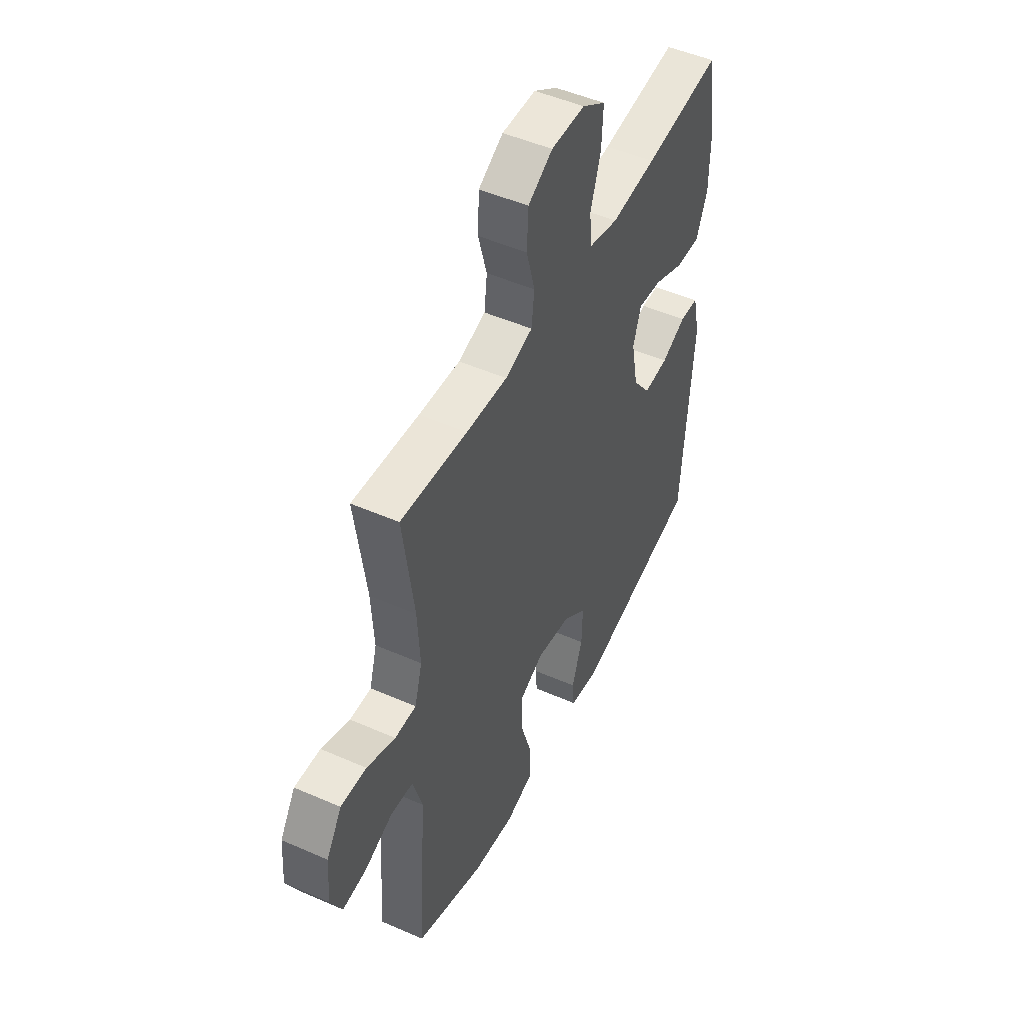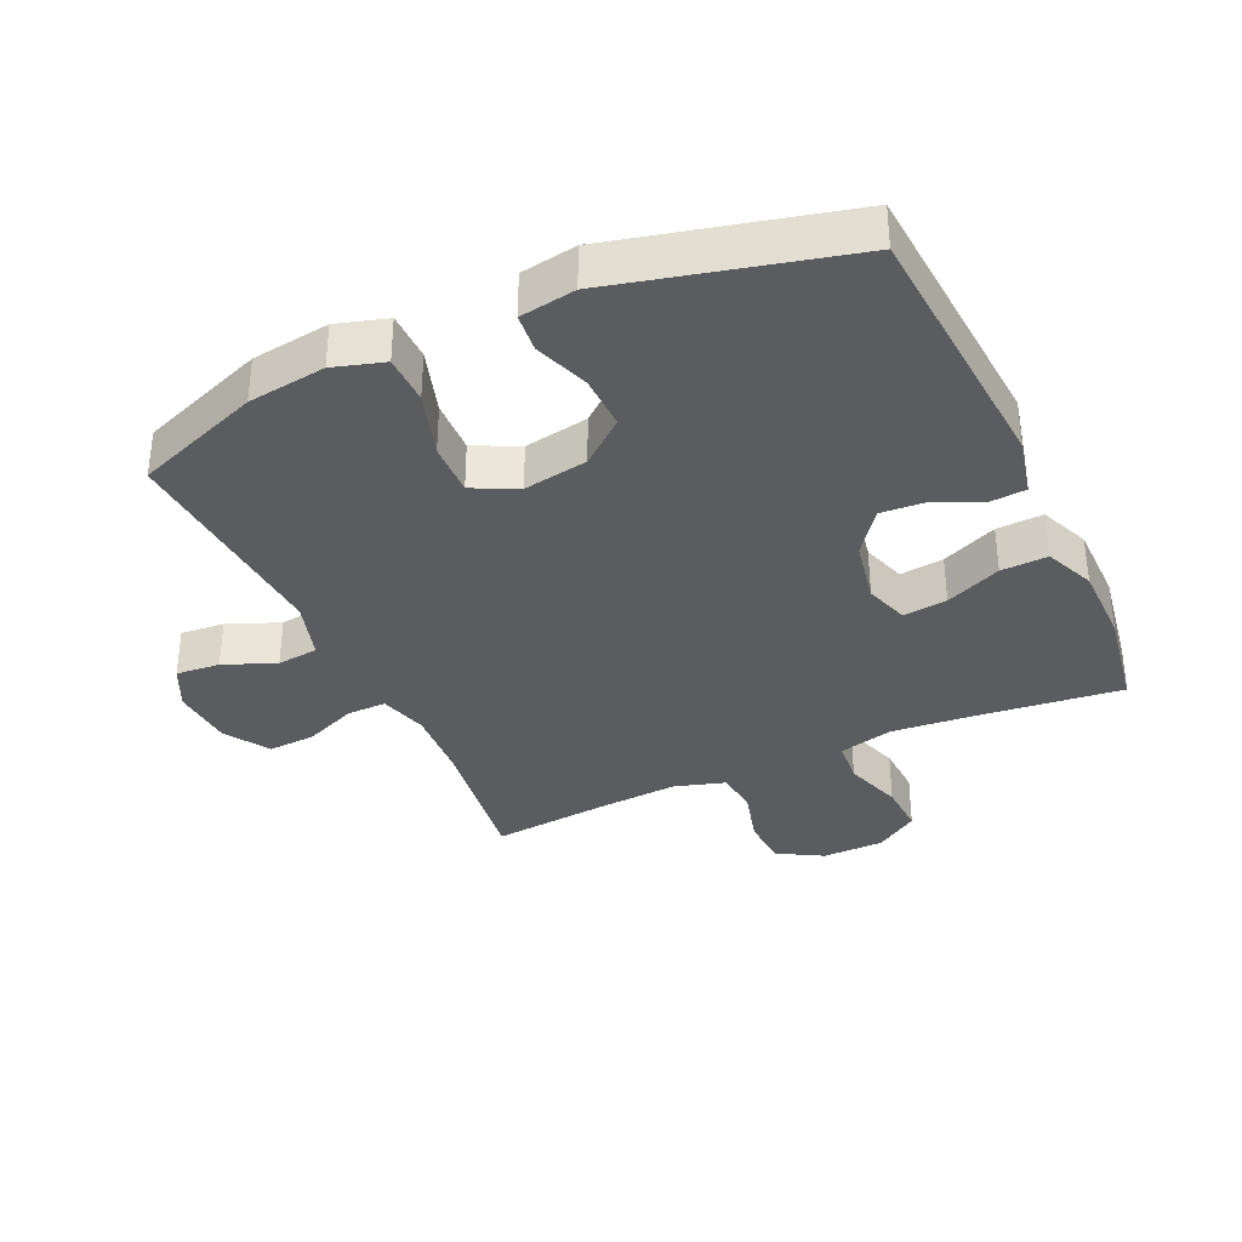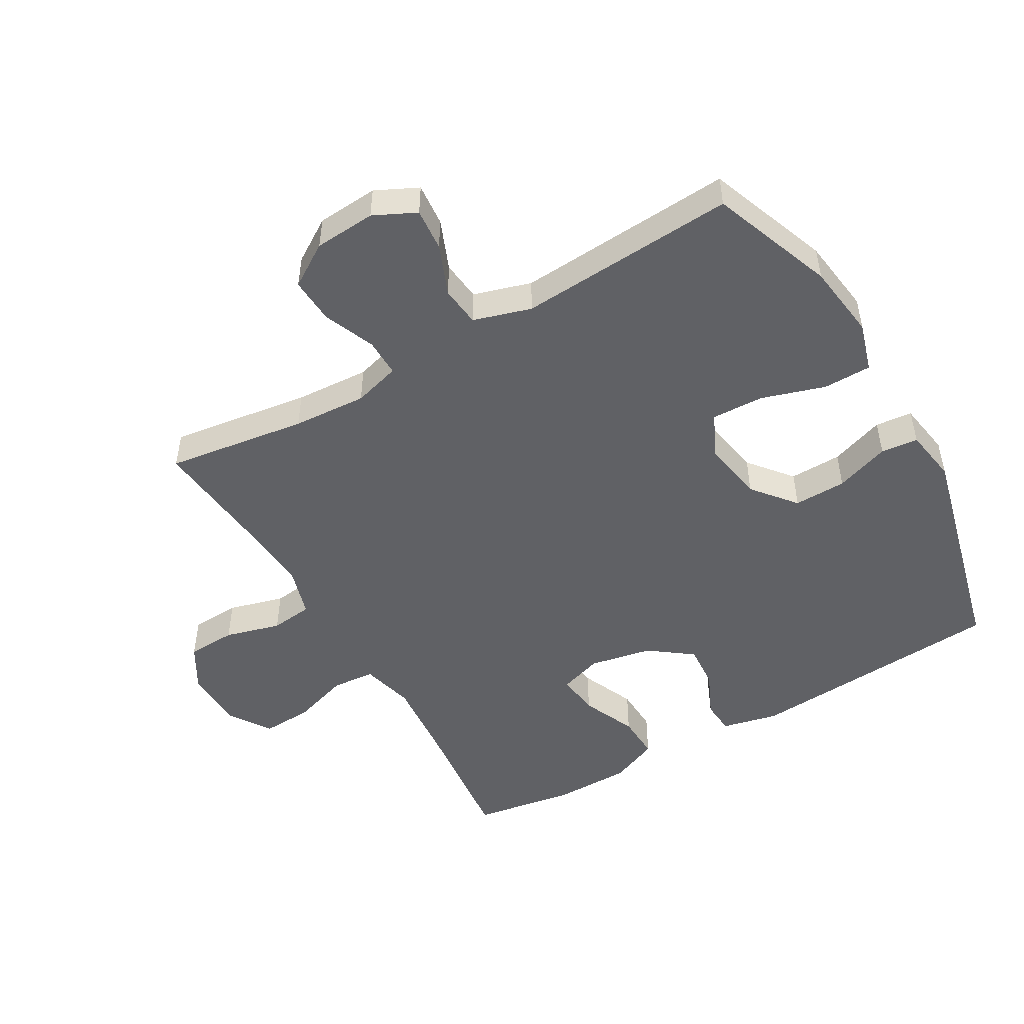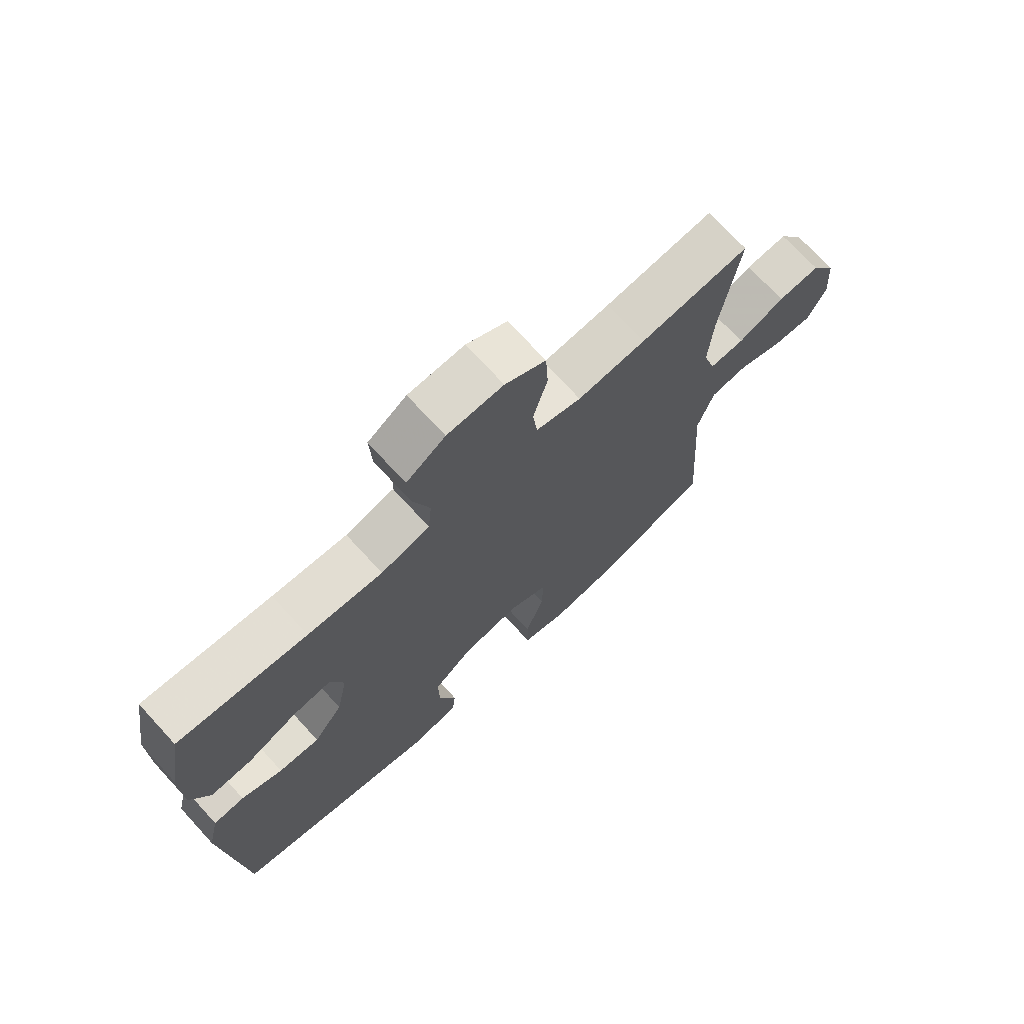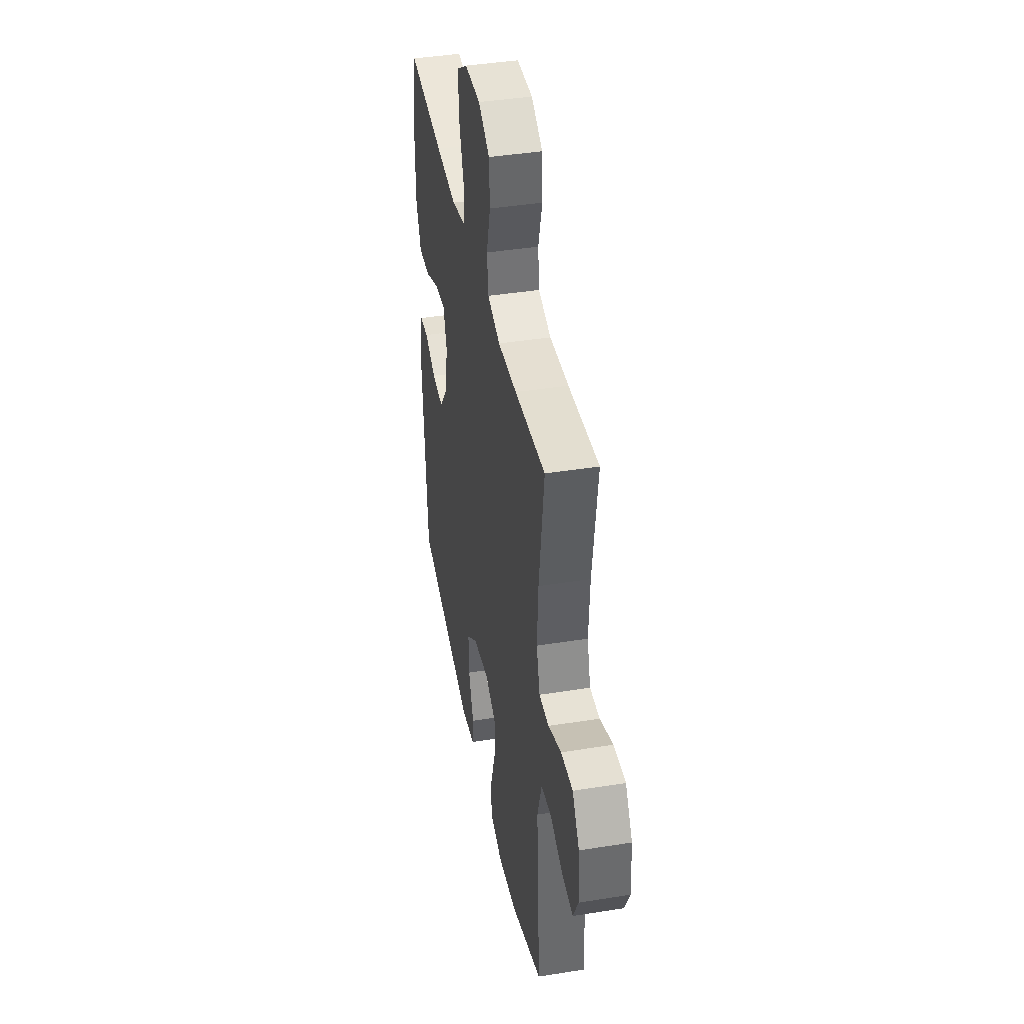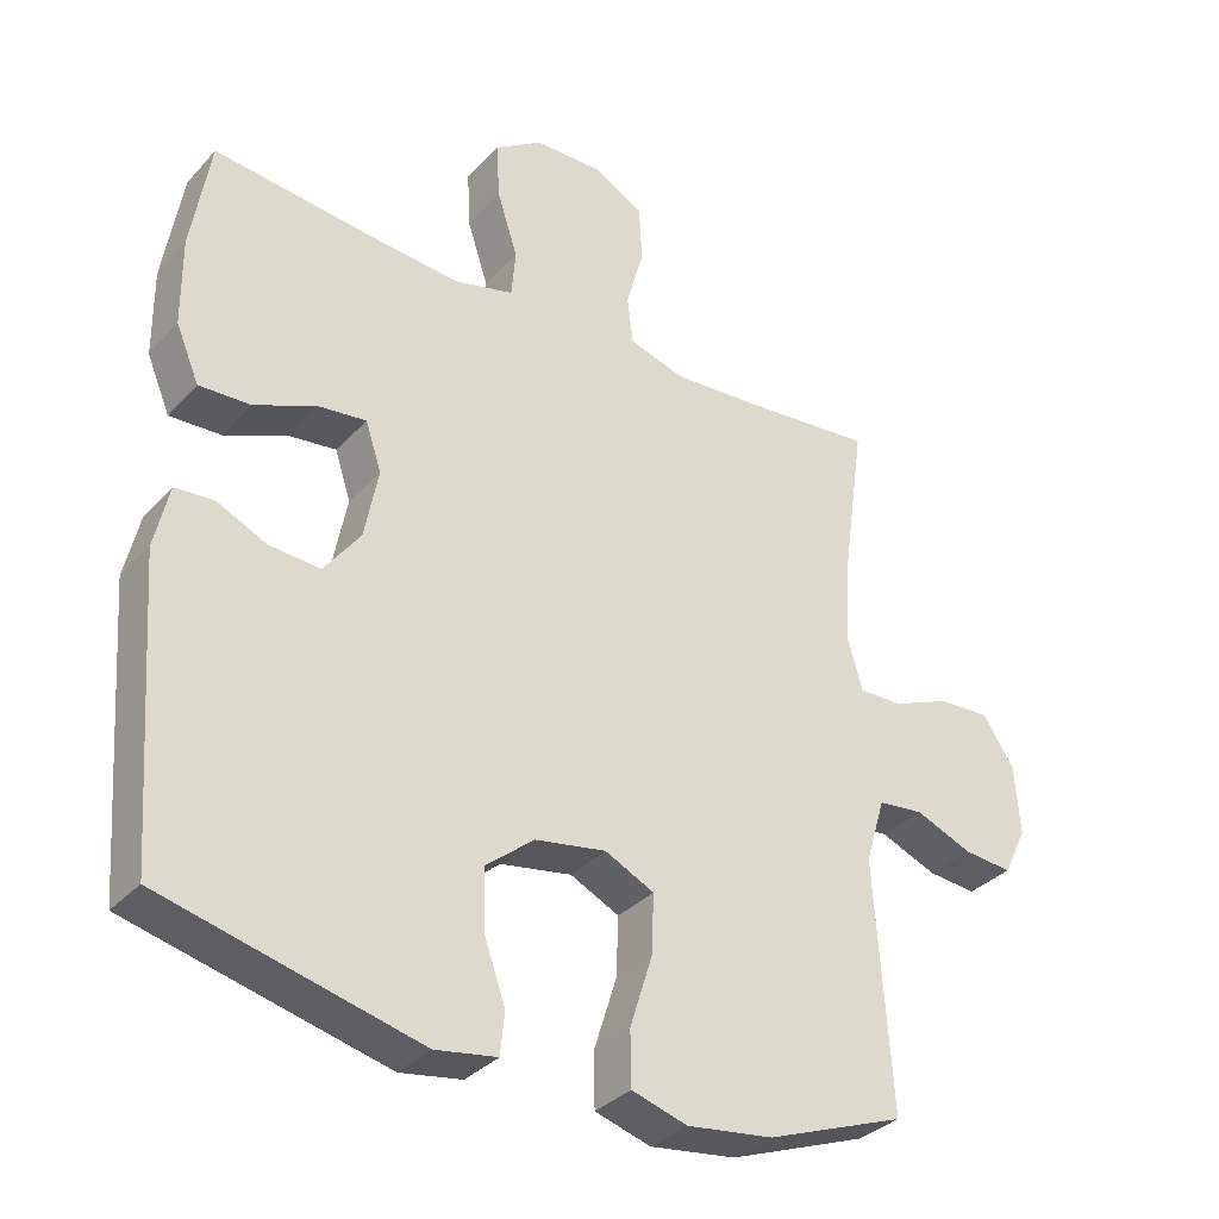
<metadata>
{"format":"obj","ext":"obj","renderer":"f3d","projection":"perspective","resolution":1024,"background":"white","views":[{"elev":49.4,"azim":115.9,"up":"+Z"},{"elev":-35.0,"azim":-155.4,"up":"+Y"},{"elev":-49.4,"azim":120.0,"up":"+Y"},{"elev":72.3,"azim":-42.6,"up":"+Z"},{"elev":41.5,"azim":79.0,"up":"+Z"},{"elev":-33.8,"azim":-35.4,"up":"+Z"}]}
</metadata>
<code>
v 0.5 0.07 -0.5
v 0.308 0.07 -0.572
v 0.189 0.07 -0.588
v 0.112 0.07 -0.565
v 0.111 0.07 -0.49
v 0.142 0.07 -0.391
v 0.145 0.07 -0.309
v 0.077 0.07 -0.276
v -0.021 0.07 -0.293
v -0.088 0.07 -0.348
v -0.086 0.07 -0.43
v -0.056 0.07 -0.515
v -0.062 0.07 -0.573
v -0.147 0.07 -0.587
v -0.5 0.07 -0.5
v -0.53 0.07 -0.094
v -0.51 0.07 -0.006
v -0.457 0.07 -0.002
v -0.387 0.07 -0.034
v -0.317 0.07 -0.039
v -0.267 0.07 0.028
v -0.248 0.07 0.126
v -0.27 0.07 0.193
v -0.337 0.07 0.185
v -0.422 0.07 0.148
v -0.493 0.07 0.145
v -0.525 0.07 0.221
v -0.526 0.07 0.342
v -0.5 0.07 0.5
v -0.281 0.07 0.476
v -0.154 0.07 0.465
v -0.071 0.07 0.486
v -0.065 0.07 0.553
v -0.094 0.07 0.642
v -0.098 0.07 0.721
v -0.032 0.07 0.765
v 0.063 0.07 0.767
v 0.132 0.07 0.727
v 0.136 0.07 0.65
v 0.112 0.07 0.563
v 0.12 0.07 0.497
v 0.197 0.07 0.474
v 0.313 0.07 0.482
v 0.5 0.07 0.5
v 0.469 0.07 0.28
v 0.462 0.07 0.164
v 0.483 0.07 0.091
v 0.543 0.07 0.092
v 0.623 0.07 0.125
v 0.695 0.07 0.129
v 0.738 0.07 0.062
v 0.745 0.07 -0.034
v 0.713 0.07 -0.1
v 0.646 0.07 -0.094
v 0.567 0.07 -0.062
v 0.504 0.07 -0.069
v 0.477 0.07 -0.159
v 0.5 0 -0.5
v 0.308 0 -0.572
v 0.189 0 -0.588
v 0.112 0 -0.565
v 0.111 0 -0.49
v 0.142 0 -0.391
v 0.145 0 -0.309
v 0.077 0 -0.276
v -0.021 0 -0.293
v -0.088 0 -0.348
v -0.086 0 -0.43
v -0.056 0 -0.515
v -0.062 0 -0.573
v -0.147 0 -0.587
v -0.5 0 -0.5
v -0.53 0 -0.094
v -0.51 0 -0.006
v -0.457 0 -0.002
v -0.387 0 -0.034
v -0.317 0 -0.039
v -0.267 0 0.028
v -0.248 0 0.126
v -0.27 0 0.193
v -0.337 0 0.185
v -0.422 0 0.148
v -0.493 0 0.145
v -0.525 0 0.221
v -0.526 0 0.342
v -0.5 0 0.5
v -0.281 0 0.476
v -0.154 0 0.465
v -0.071 0 0.486
v -0.065 0 0.553
v -0.094 0 0.642
v -0.098 0 0.721
v -0.032 0 0.765
v 0.063 0 0.767
v 0.132 0 0.727
v 0.136 0 0.65
v 0.112 0 0.563
v 0.12 0 0.497
v 0.197 0 0.474
v 0.313 0 0.482
v 0.5 0 0.5
v 0.469 0 0.28
v 0.462 0 0.164
v 0.483 0 0.091
v 0.543 0 0.092
v 0.623 0 0.125
v 0.695 0 0.129
v 0.738 0 0.062
v 0.745 0 -0.034
v 0.713 0 -0.1
v 0.646 0 -0.094
v 0.567 0 -0.062
v 0.504 0 -0.069
v 0.477 0 -0.159
f 53 54 55
f 52 53 55
f 51 52 55
f 50 51 55
f 49 50 55
f 48 49 55
f 47 48 55 56
f 46 47 56 57
f 43 44 45
f 42 43 45 46
f 41 42 46 57
f 38 39 40
f 37 38 40
f 36 37 40
f 35 36 40
f 34 35 40
f 33 34 40
f 32 33 40 41
f 57 1 2
f 41 57 2
f 32 41 2
f 31 32 2
f 28 29 30
f 27 28 30
f 26 27 30
f 25 26 30
f 24 25 30
f 23 24 30 31
f 17 18 19
f 16 17 19
f 15 16 19
f 14 15 19
f 13 14 19
f 12 13 19
f 11 12 19
f 10 11 19 20
f 9 10 20 21
f 4 5 6
f 3 4 6
f 2 3 6
f 2 6 7
f 31 2 7
f 31 7 8
f 23 31 8
f 22 23 8
f 8 9 21 22
f 112 111 110
f 112 110 109
f 112 109 108
f 112 108 107
f 112 107 106
f 112 106 105
f 113 112 105 104
f 114 113 104 103
f 102 101 100
f 103 102 100 99
f 114 103 99 98
f 97 96 95
f 97 95 94
f 97 94 93
f 97 93 92
f 97 92 91
f 97 91 90
f 98 97 90 89
f 59 58 114
f 59 114 98
f 59 98 89
f 59 89 88
f 87 86 85
f 87 85 84
f 87 84 83
f 87 83 82
f 87 82 81
f 88 87 81 80
f 76 75 74
f 76 74 73
f 76 73 72
f 76 72 71
f 76 71 70
f 76 70 69
f 76 69 68
f 77 76 68 67
f 78 77 67 66
f 63 62 61
f 63 61 60
f 63 60 59
f 64 63 59
f 64 59 88
f 65 64 88
f 65 88 80
f 65 80 79
f 79 78 66 65
f 1 58 59 2
f 2 59 60 3
f 3 60 61 4
f 4 61 62 5
f 5 62 63 6
f 6 63 64 7
f 7 64 65 8
f 8 65 66 9
f 9 66 67 10
f 10 67 68 11
f 11 68 69 12
f 12 69 70 13
f 13 70 71 14
f 14 71 72 15
f 15 72 73 16
f 16 73 74 17
f 17 74 75 18
f 18 75 76 19
f 19 76 77 20
f 20 77 78 21
f 21 78 79 22
f 22 79 80 23
f 23 80 81 24
f 24 81 82 25
f 25 82 83 26
f 26 83 84 27
f 27 84 85 28
f 28 85 86 29
f 29 86 87 30
f 30 87 88 31
f 31 88 89 32
f 32 89 90 33
f 33 90 91 34
f 34 91 92 35
f 35 92 93 36
f 36 93 94 37
f 37 94 95 38
f 38 95 96 39
f 39 96 97 40
f 40 97 98 41
f 41 98 99 42
f 42 99 100 43
f 43 100 101 44
f 44 101 102 45
f 45 102 103 46
f 46 103 104 47
f 47 104 105 48
f 48 105 106 49
f 49 106 107 50
f 50 107 108 51
f 51 108 109 52
f 52 109 110 53
f 53 110 111 54
f 54 111 112 55
f 55 112 113 56
f 56 113 114 57
f 57 114 58 1

</code>
